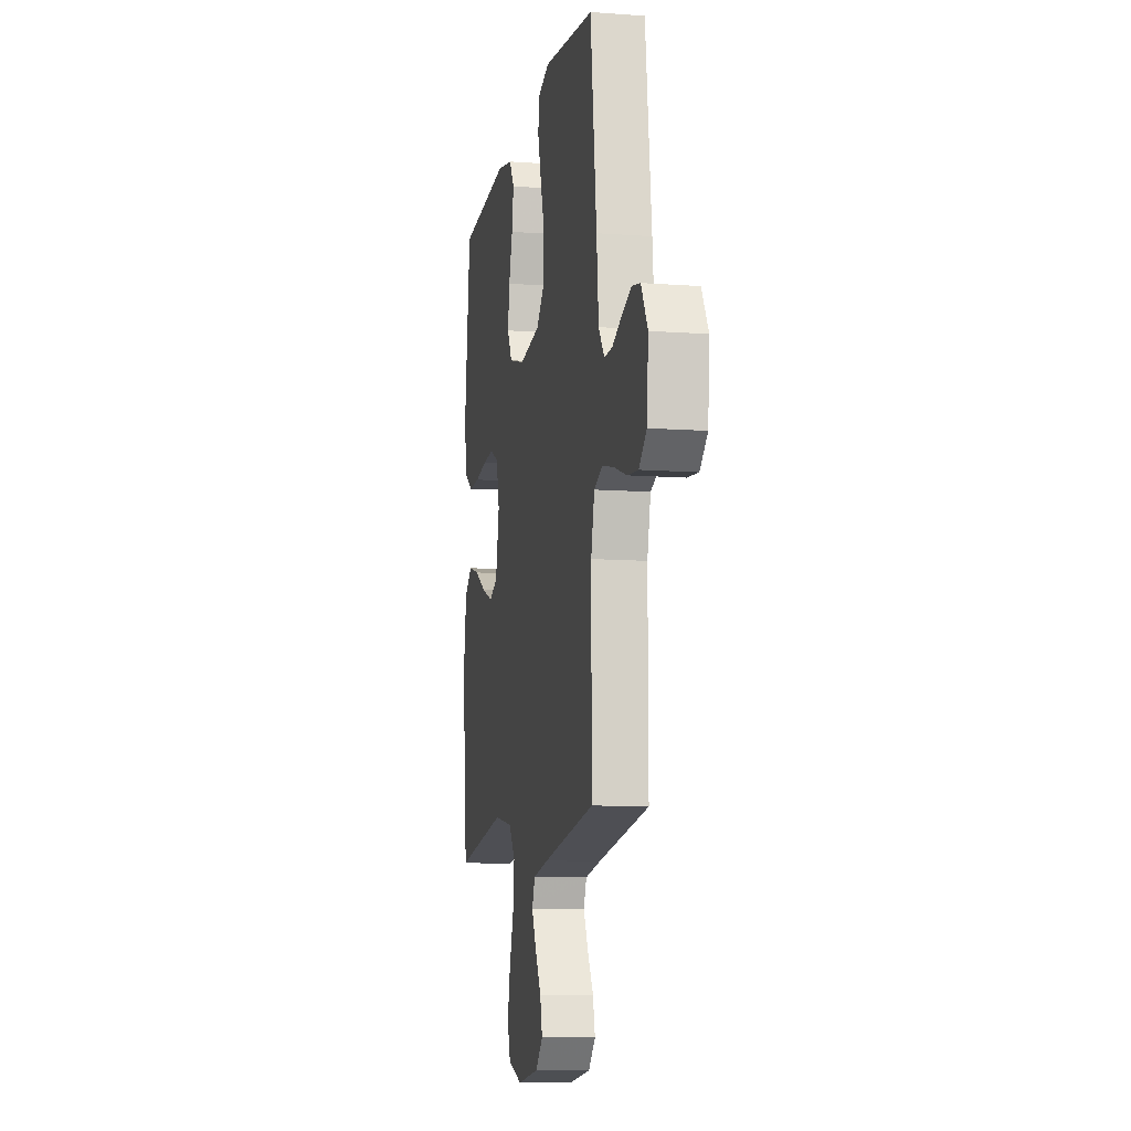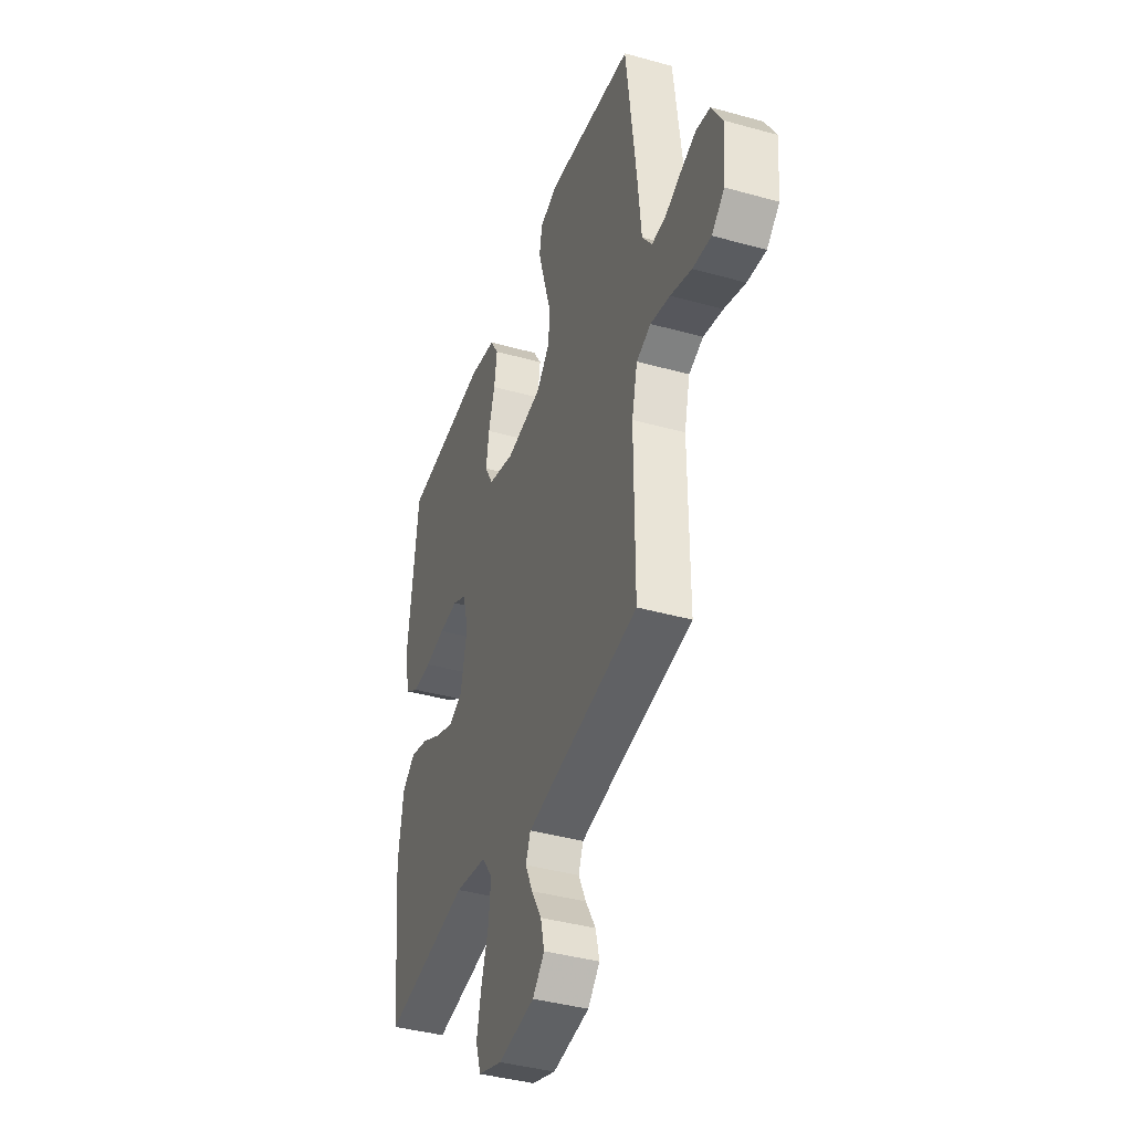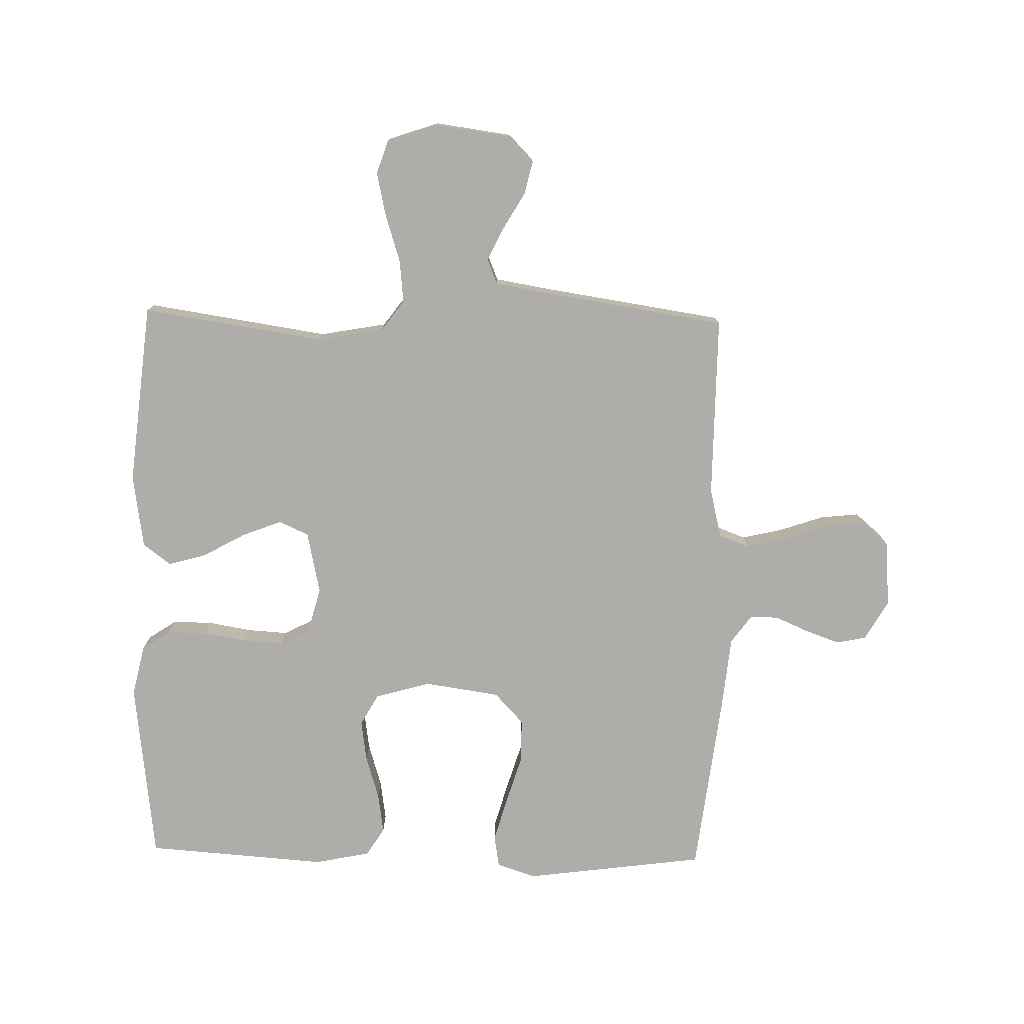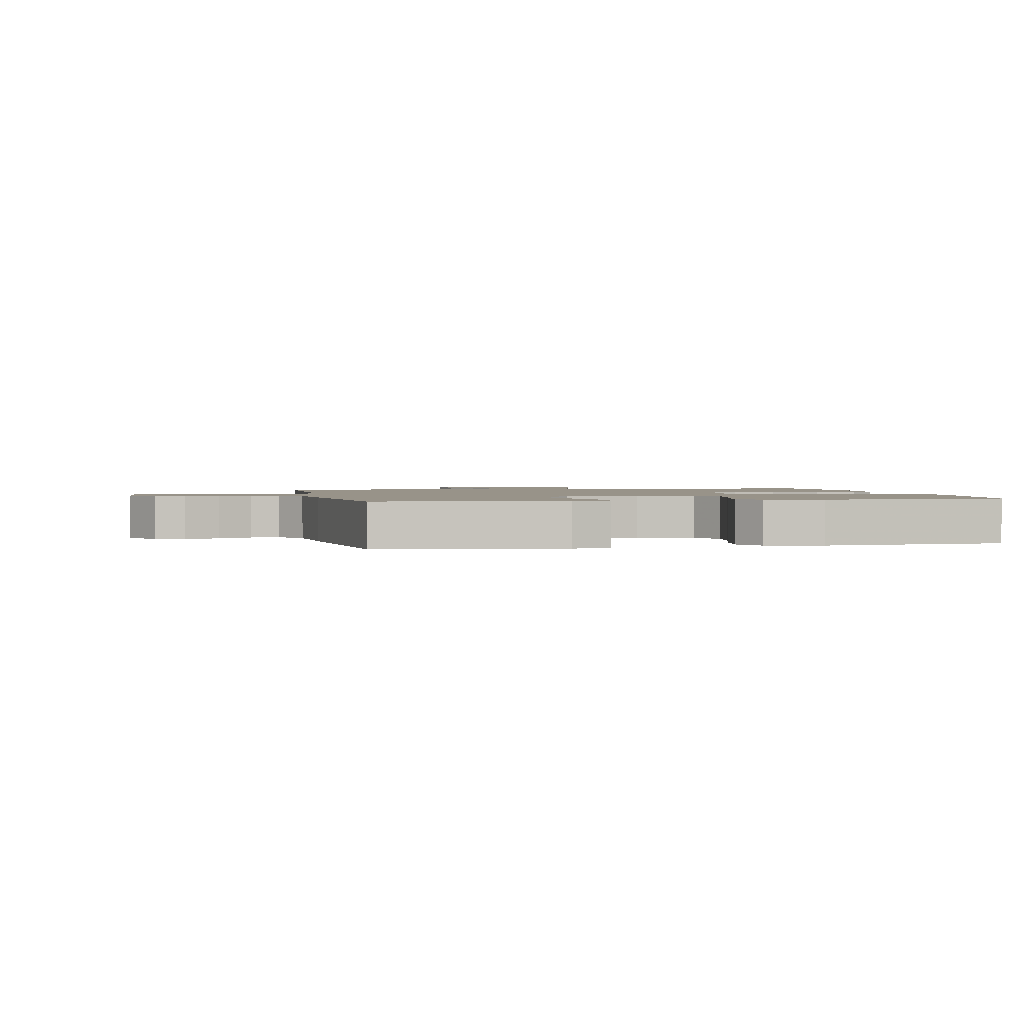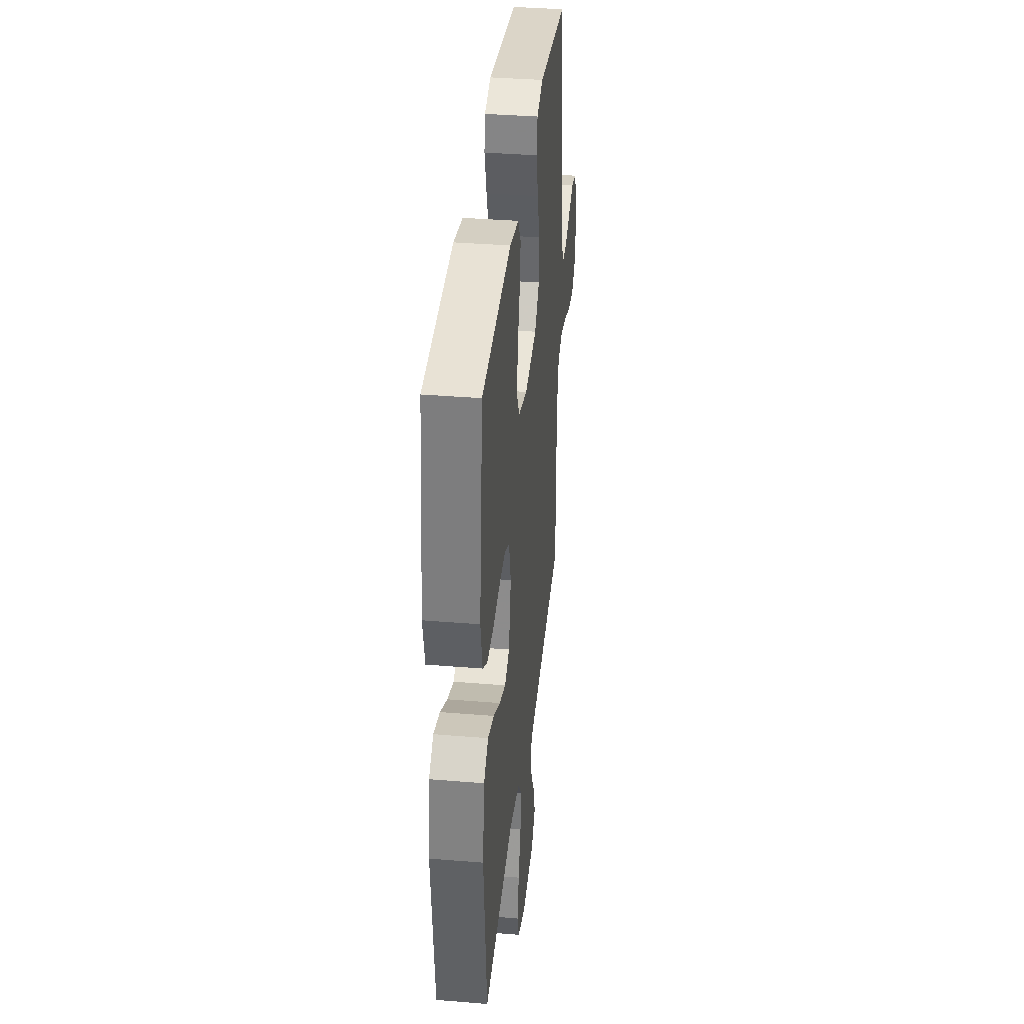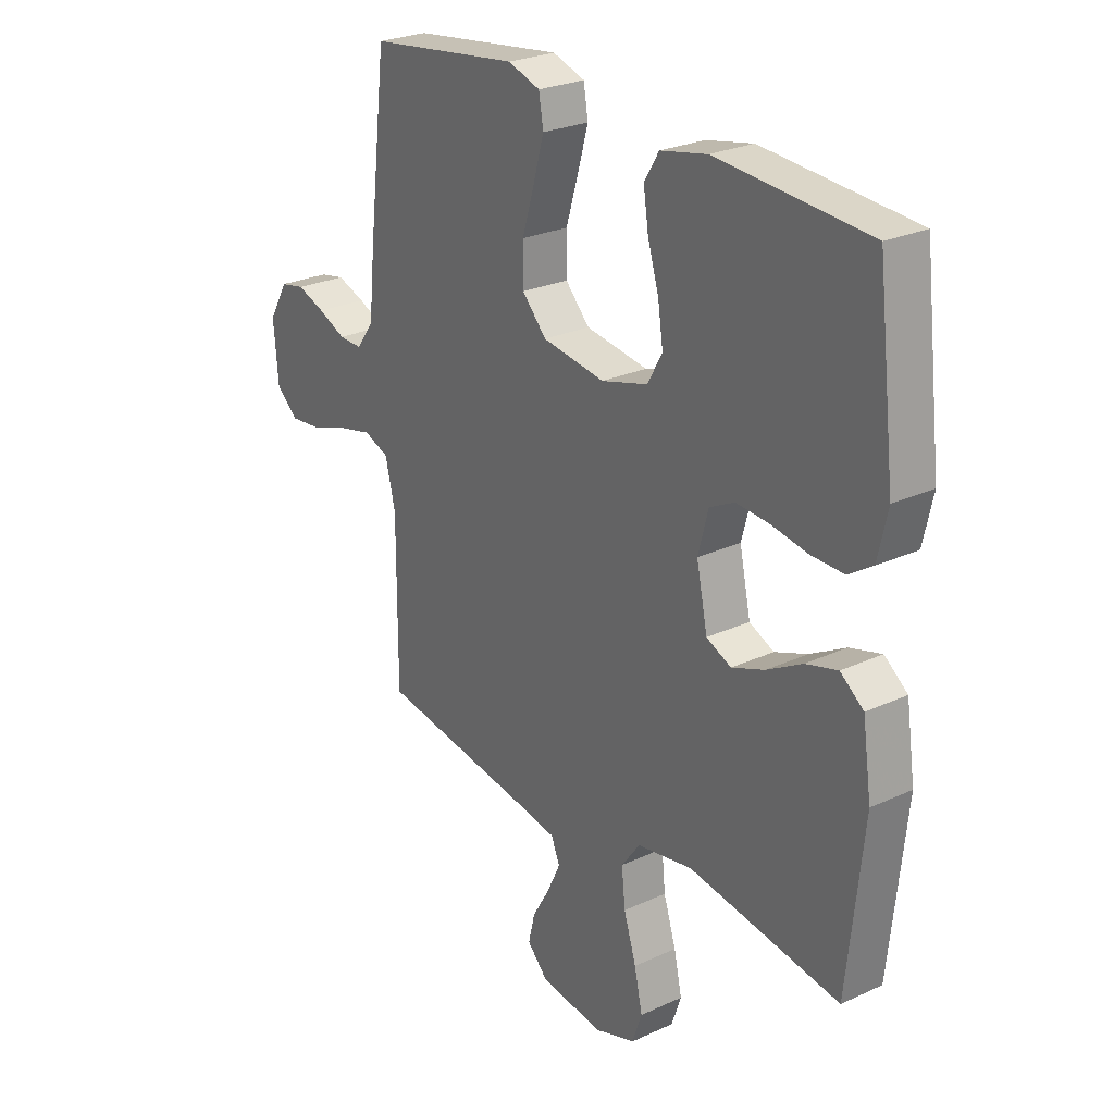
<metadata>
{"format":"obj","ext":"obj","renderer":"f3d","projection":"perspective","resolution":1024,"background":"white","views":[{"elev":-10.1,"azim":-100.7,"up":"+Z"},{"elev":-40.1,"azim":-109.0,"up":"+Z"},{"elev":-77.4,"azim":178.7,"up":"+Y"},{"elev":1.6,"azim":-12.0,"up":"+Y"},{"elev":36.9,"azim":96.1,"up":"+Z"},{"elev":26.0,"azim":53.8,"up":"+Z"}]}
</metadata>
<code>
v 0.5 0.07 -0.5
v 0.2 0.07 -0.455
v 0.09 0.07 -0.475
v 0.053 0.07 -0.525
v 0.06 0.07 -0.595
v 0.085 0.07 -0.673
v 0.101 0.07 -0.746
v 0.082 0.07 -0.802
v 0 0.07 -0.83
v -0.126 0.07 -0.813
v -0.167 0.07 -0.771
v -0.154 0.07 -0.716
v -0.119 0.07 -0.656
v -0.093 0.07 -0.601
v -0.11 0.07 -0.56
v -0.2 0.07 -0.545
v -0.5 0.07 -0.5
v -0.499 0.07 -0.2
v -0.519 0.07 -0.118
v -0.569 0.07 -0.099
v -0.637 0.07 -0.115
v -0.71 0.07 -0.14
v -0.774 0.07 -0.147
v -0.818 0.07 -0.109
v -0.827 0.07 0
v -0.789 0.07 0.066
v -0.74 0.07 0.076
v -0.684 0.07 0.056
v -0.629 0.07 0.032
v -0.582 0.07 0.031
v -0.548 0.07 0.078
v -0.536 0.07 0.2
v -0.5 0.07 0.5
v -0.2 0.07 0.54
v -0.136 0.07 0.519
v -0.127 0.07 0.466
v -0.148 0.07 0.392
v -0.172 0.07 0.313
v -0.172 0.07 0.24
v -0.124 0.07 0.189
v 0 0.07 0.171
v 0.092 0.07 0.197
v 0.121 0.07 0.249
v 0.111 0.07 0.317
v 0.089 0.07 0.389
v 0.079 0.07 0.455
v 0.108 0.07 0.502
v 0.2 0.07 0.521
v 0.5 0.07 0.5
v 0.536 0.07 0.2
v 0.517 0.07 0.115
v 0.47 0.07 0.084
v 0.404 0.07 0.085
v 0.333 0.07 0.097
v 0.267 0.07 0.101
v 0.218 0.07 0.076
v 0.198 0.07 0
v 0.22 0.07 -0.103
v 0.269 0.07 -0.125
v 0.334 0.07 -0.1
v 0.404 0.07 -0.061
v 0.467 0.07 -0.043
v 0.513 0.07 -0.078
v 0.531 0.07 -0.2
v 0.5 0 -0.5
v 0.2 0 -0.455
v 0.09 0 -0.475
v 0.053 0 -0.525
v 0.06 0 -0.595
v 0.085 0 -0.673
v 0.101 0 -0.746
v 0.082 0 -0.802
v 0 0 -0.83
v -0.126 0 -0.813
v -0.167 0 -0.771
v -0.154 0 -0.716
v -0.119 0 -0.656
v -0.093 0 -0.601
v -0.11 0 -0.56
v -0.2 0 -0.545
v -0.5 0 -0.5
v -0.499 0 -0.2
v -0.519 0 -0.118
v -0.569 0 -0.099
v -0.637 0 -0.115
v -0.71 0 -0.14
v -0.774 0 -0.147
v -0.818 0 -0.109
v -0.827 0 0
v -0.789 0 0.066
v -0.74 0 0.076
v -0.684 0 0.056
v -0.629 0 0.032
v -0.582 0 0.031
v -0.548 0 0.078
v -0.536 0 0.2
v -0.5 0 0.5
v -0.2 0 0.54
v -0.136 0 0.519
v -0.127 0 0.466
v -0.148 0 0.392
v -0.172 0 0.313
v -0.172 0 0.24
v -0.124 0 0.189
v 0 0 0.171
v 0.092 0 0.197
v 0.121 0 0.249
v 0.111 0 0.317
v 0.089 0 0.389
v 0.079 0 0.455
v 0.108 0 0.502
v 0.2 0 0.521
v 0.5 0 0.5
v 0.536 0 0.2
v 0.517 0 0.115
v 0.47 0 0.084
v 0.404 0 0.085
v 0.333 0 0.097
v 0.267 0 0.101
v 0.218 0 0.076
v 0.198 0 0
v 0.22 0 -0.103
v 0.269 0 -0.125
v 0.334 0 -0.1
v 0.404 0 -0.061
v 0.467 0 -0.043
v 0.513 0 -0.078
v 0.531 0 -0.2
f 63 64 1 2
f 60 61 62 63
f 59 60 63 2
f 58 59 2 3
f 57 58 3 4
f 56 57 4
f 51 52 53 54
f 51 54 55
f 50 51 55
f 49 50 55
f 48 49 55 56
f 44 45 46 47
f 43 44 47 48
f 35 36 37 38
f 33 34 35 38
f 31 32 33 38
f 30 31 38 39
f 26 27 28 29
f 24 25 26 29
f 24 29 30
f 21 22 23 24
f 20 21 24 30
f 19 20 30 39
f 16 17 18
f 15 16 18 19
f 10 11 12 13
f 10 13 14
f 9 10 14
f 8 9 14
f 5 6 7 8
f 5 8 14 15
f 43 48 56 4
f 15 19 39 40
f 4 5 15 40
f 4 40 41
f 42 43 4
f 4 41 42
f 66 65 128 127
f 127 126 125 124
f 66 127 124 123
f 67 66 123 122
f 68 67 122 121
f 68 121 120
f 118 117 116 115
f 119 118 115
f 119 115 114
f 119 114 113
f 120 119 113 112
f 111 110 109 108
f 112 111 108 107
f 102 101 100 99
f 102 99 98 97
f 102 97 96 95
f 103 102 95 94
f 93 92 91 90
f 93 90 89 88
f 94 93 88
f 88 87 86 85
f 94 88 85 84
f 103 94 84 83
f 82 81 80
f 83 82 80 79
f 77 76 75 74
f 78 77 74
f 78 74 73
f 78 73 72
f 72 71 70 69
f 79 78 72 69
f 68 120 112 107
f 104 103 83 79
f 104 79 69 68
f 105 104 68
f 68 107 106
f 106 105 68
f 1 65 66 2
f 2 66 67 3
f 3 67 68 4
f 4 68 69 5
f 5 69 70 6
f 6 70 71 7
f 7 71 72 8
f 8 72 73 9
f 9 73 74 10
f 10 74 75 11
f 11 75 76 12
f 12 76 77 13
f 13 77 78 14
f 14 78 79 15
f 15 79 80 16
f 16 80 81 17
f 17 81 82 18
f 18 82 83 19
f 19 83 84 20
f 20 84 85 21
f 21 85 86 22
f 22 86 87 23
f 23 87 88 24
f 24 88 89 25
f 25 89 90 26
f 26 90 91 27
f 27 91 92 28
f 28 92 93 29
f 29 93 94 30
f 30 94 95 31
f 31 95 96 32
f 32 96 97 33
f 33 97 98 34
f 34 98 99 35
f 35 99 100 36
f 36 100 101 37
f 37 101 102 38
f 38 102 103 39
f 39 103 104 40
f 40 104 105 41
f 41 105 106 42
f 42 106 107 43
f 43 107 108 44
f 44 108 109 45
f 45 109 110 46
f 46 110 111 47
f 47 111 112 48
f 48 112 113 49
f 49 113 114 50
f 50 114 115 51
f 51 115 116 52
f 52 116 117 53
f 53 117 118 54
f 54 118 119 55
f 55 119 120 56
f 56 120 121 57
f 57 121 122 58
f 58 122 123 59
f 59 123 124 60
f 60 124 125 61
f 61 125 126 62
f 62 126 127 63
f 63 127 128 64
f 64 128 65 1

</code>
